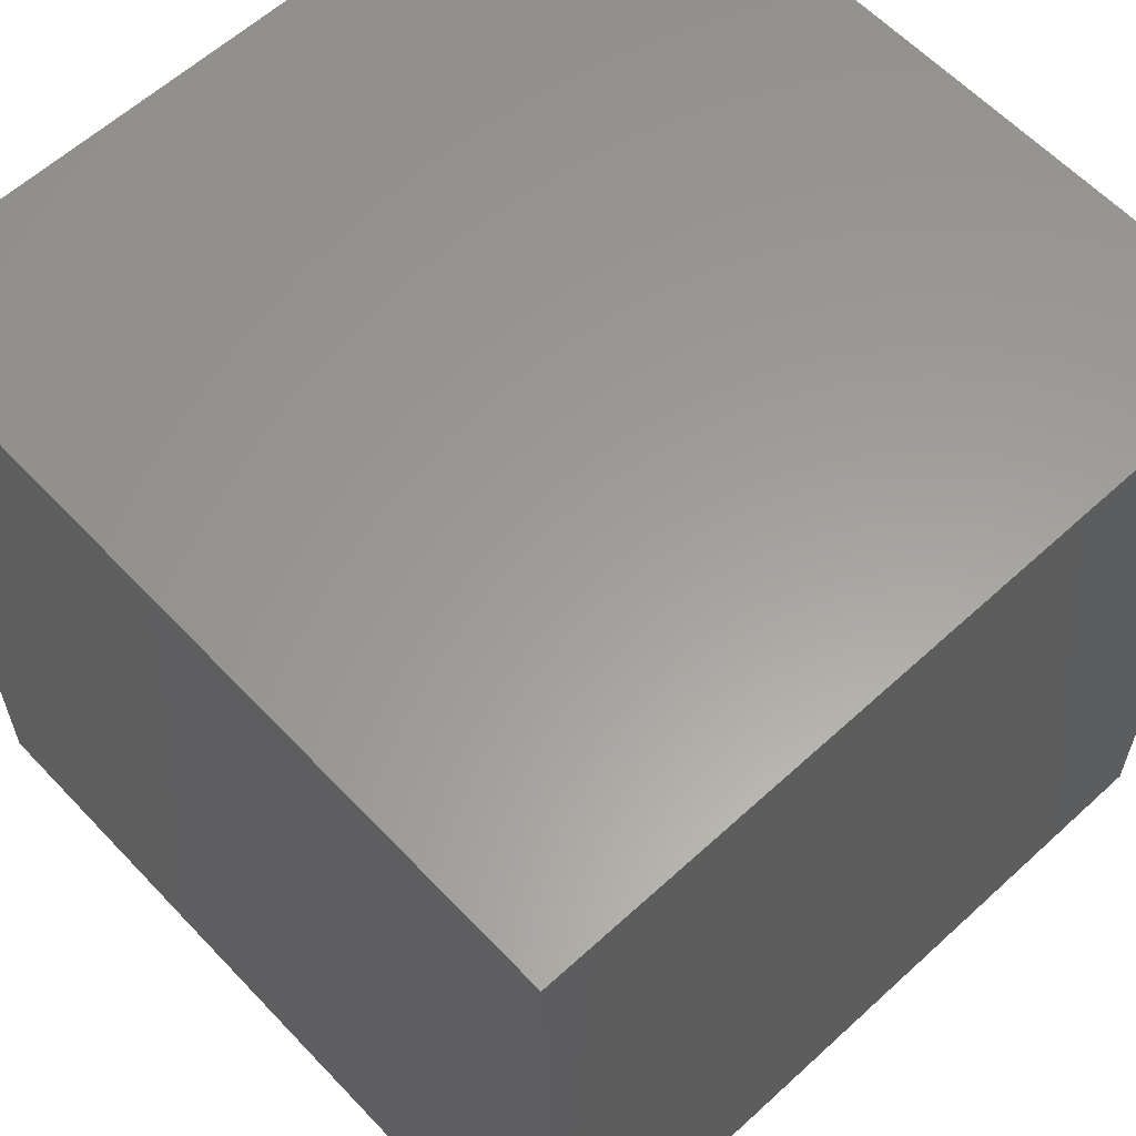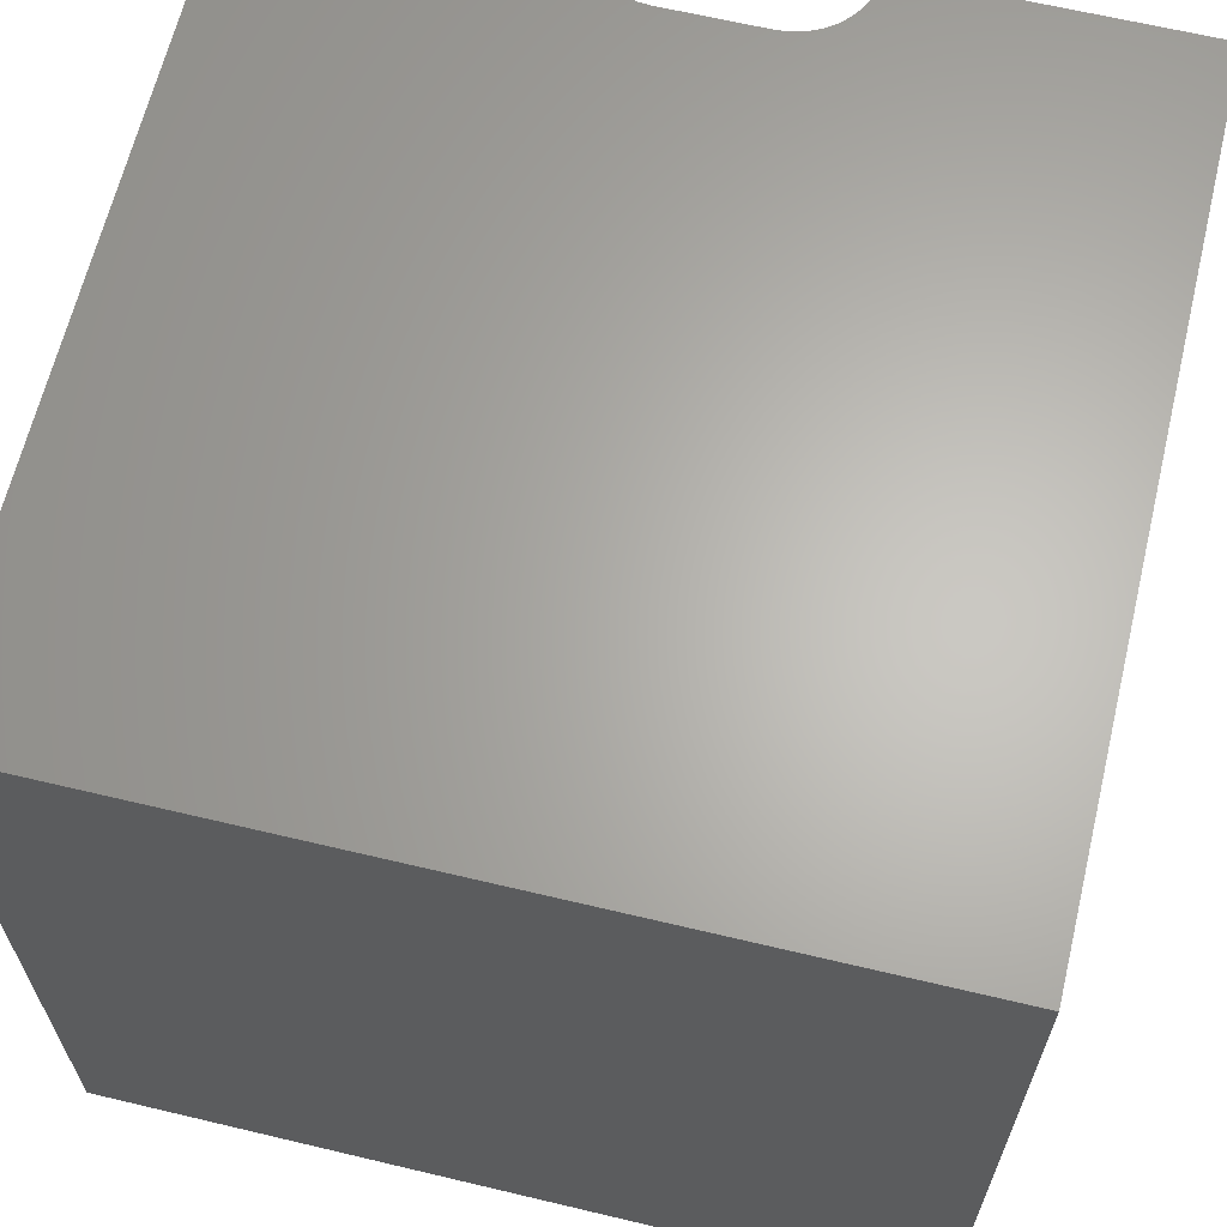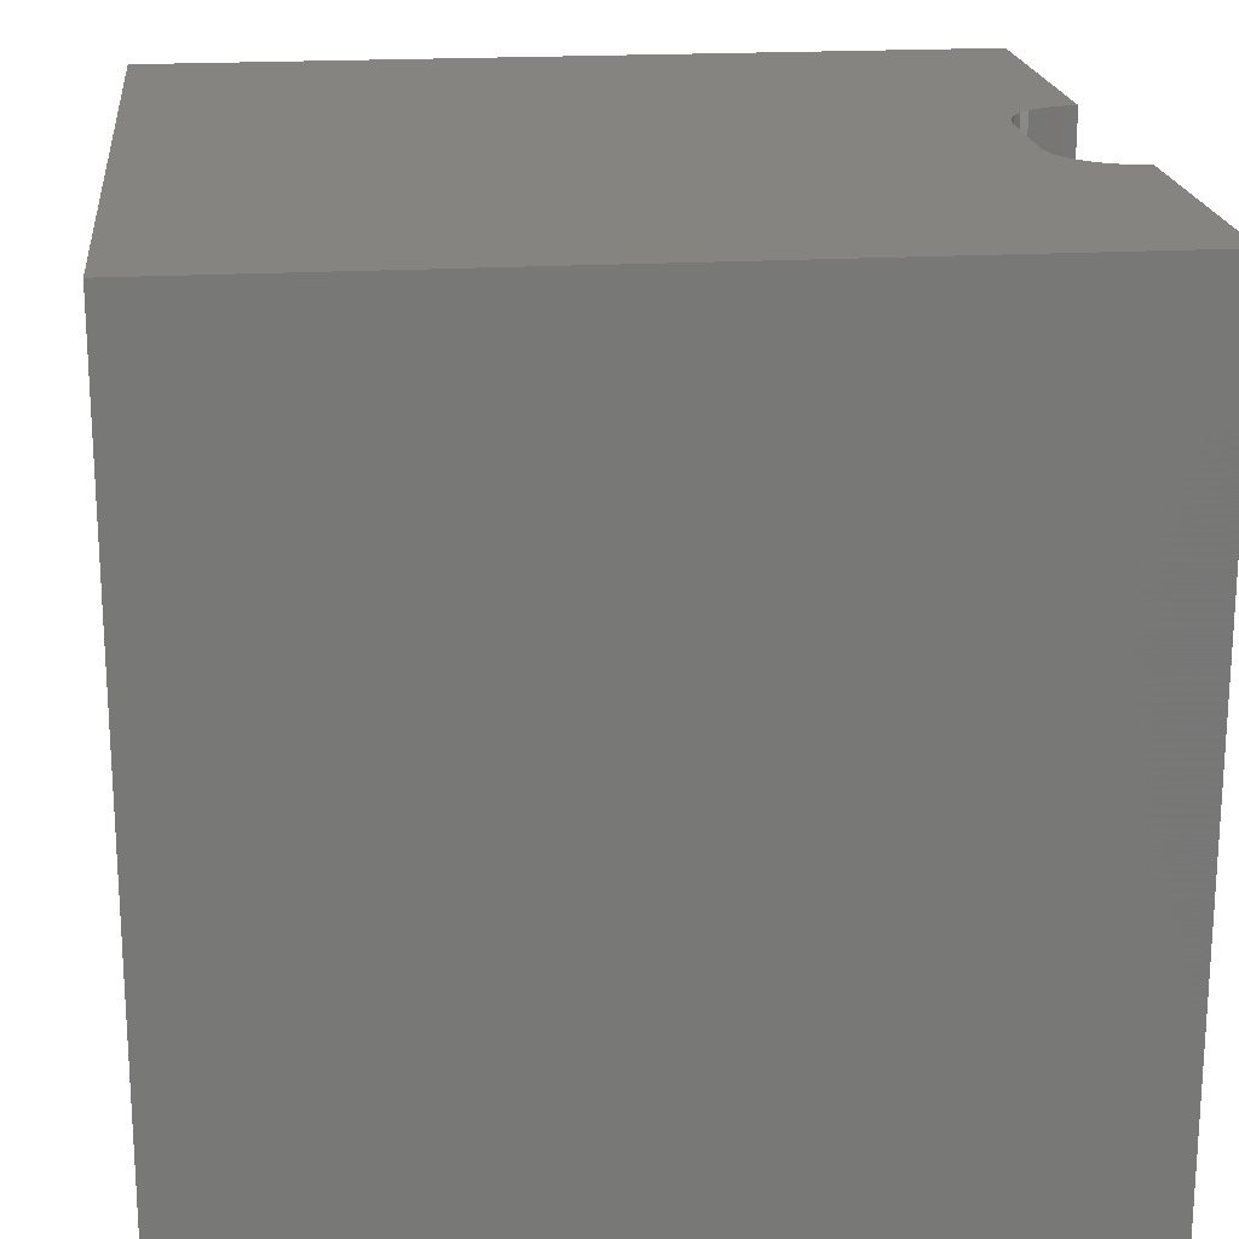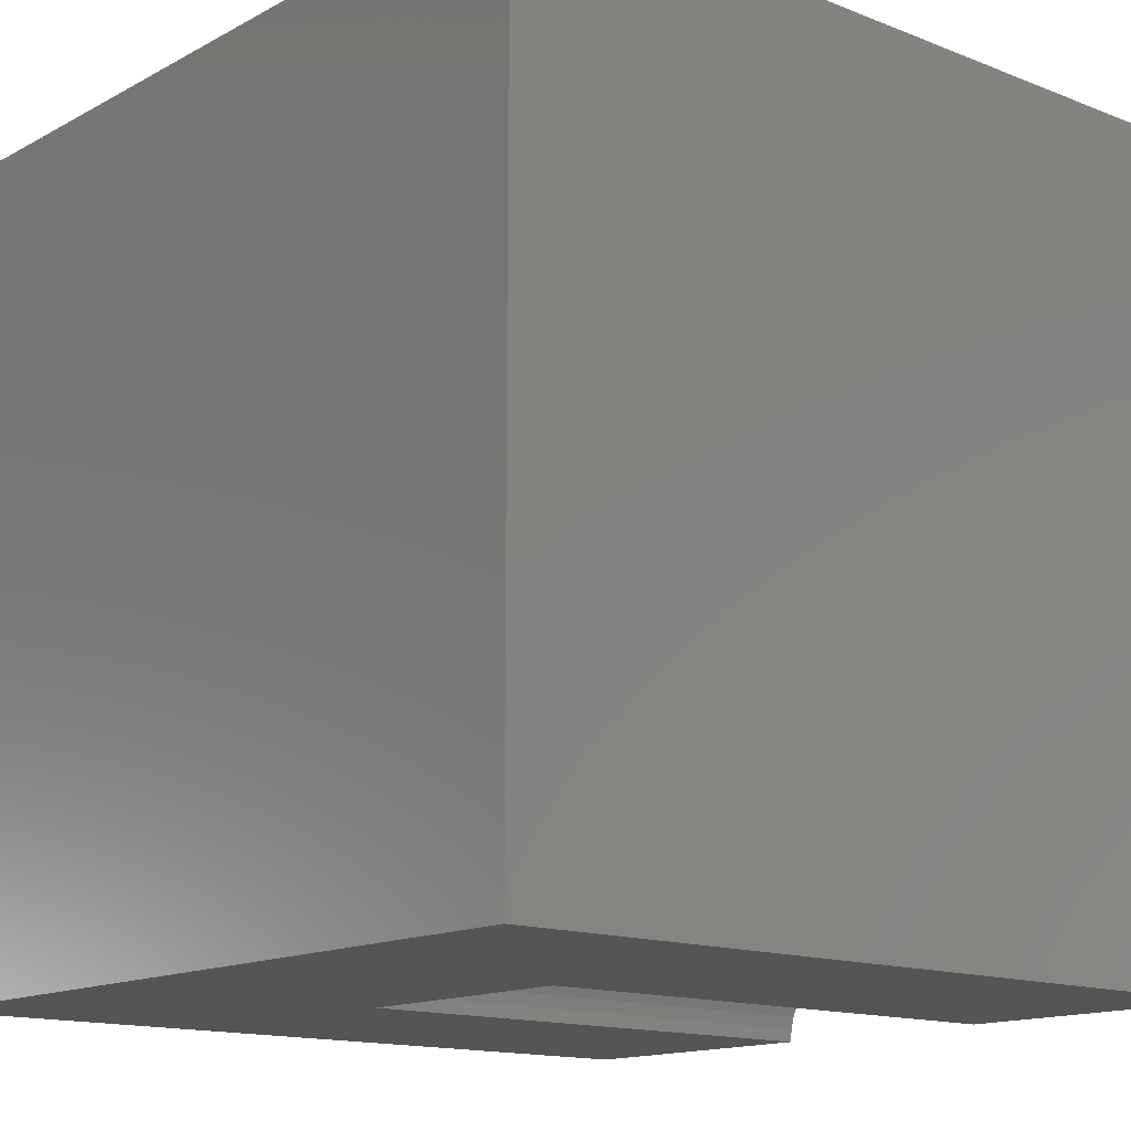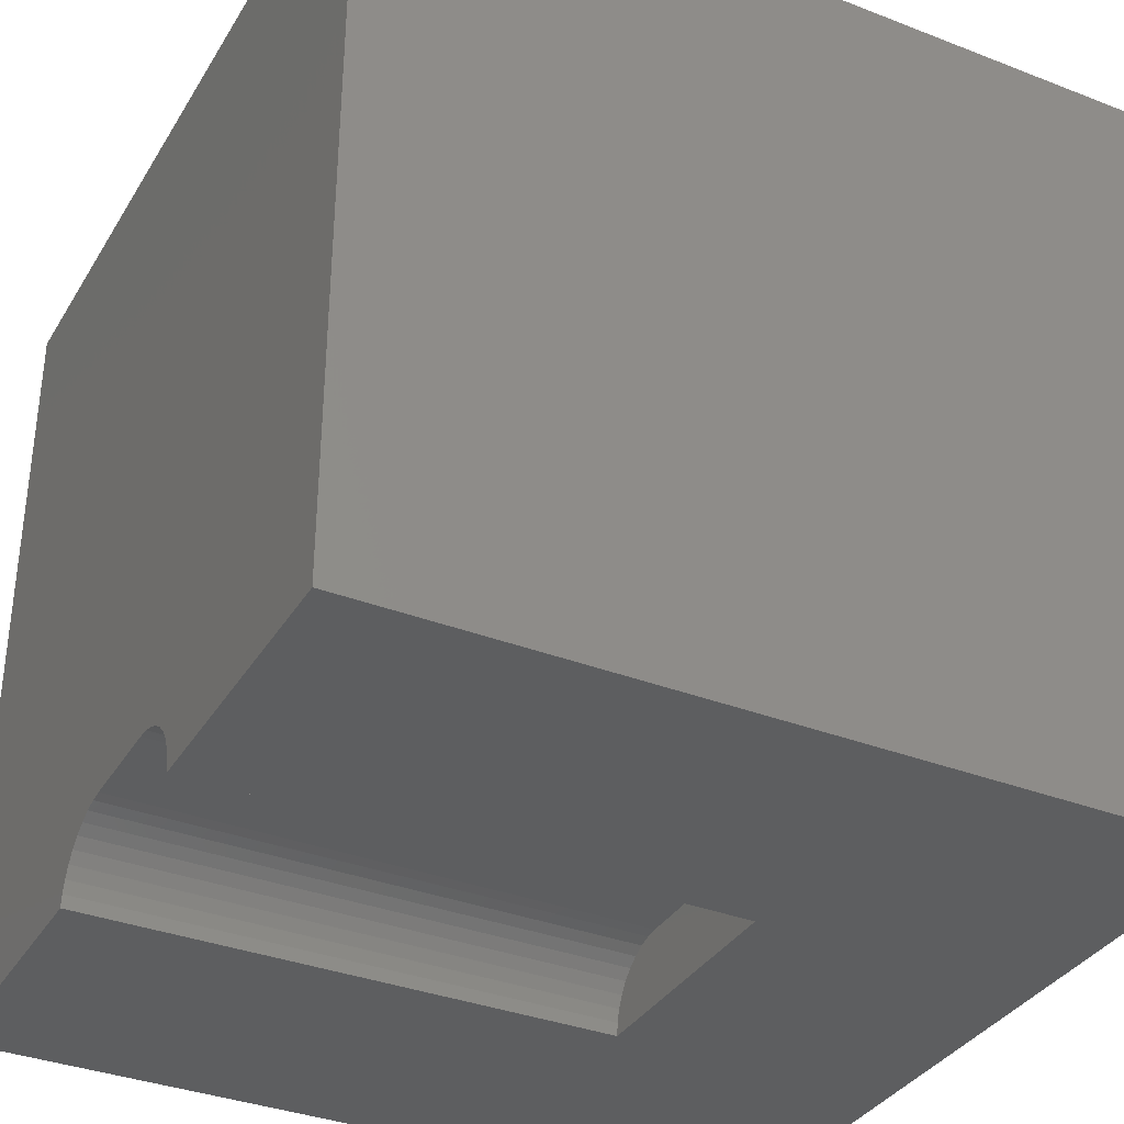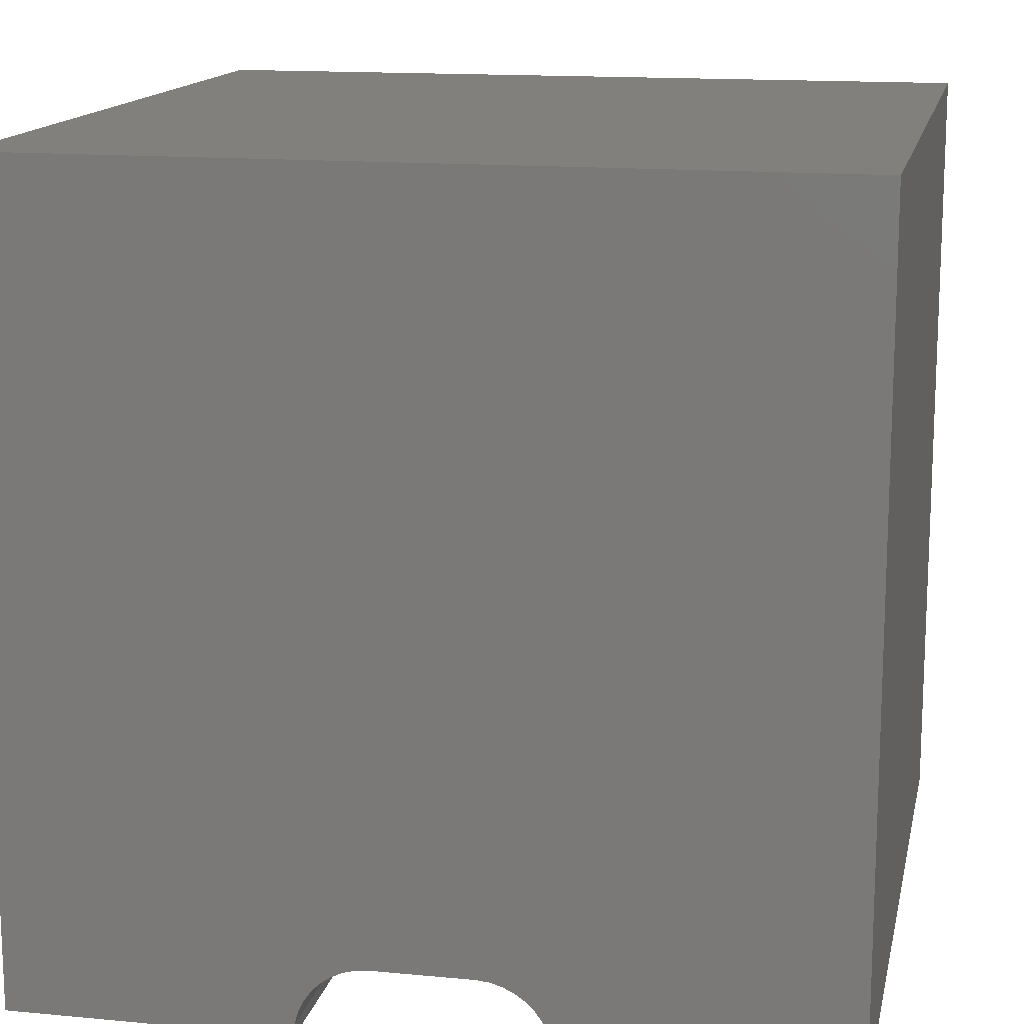
<metadata>
{"format":"stl","ext":"stl","renderer":"f3d","projection":"perspective","resolution":1024,"background":"white","views":[{"elev":60.5,"azim":136.9,"up":"+Y"},{"elev":64.6,"azim":-166.5,"up":"+Z"},{"elev":19.9,"azim":-96.1,"up":"+Z"},{"elev":-14.3,"azim":-130.7,"up":"+Y"},{"elev":-35.1,"azim":62.7,"up":"+Y"},{"elev":14.5,"azim":11.7,"up":"+Y"}]}
</metadata>
<code>
# stl→obj: 50 verts, 92 faces
v 0 10 10
v 0 10 0
v 0 0 10
v 0 0 0
v 6.508 0 10
v 10 0 10
v 6.494 0.1565 10
v 6.453 0.3082 10
v 3.492 0 10
v 3.506 0.1565 10
v 5.763 0.8873 10
v 5.915 0.8467 10
v 10 10 10
v 6.057 0.7803 10
v 4.085 0.8467 10
v 3.943 0.7803 10
v 3.814 0.6902 10
v 4.237 0.8873 10
v 4.394 0.901 10
v 5.606 0.901 10
v 6.186 0.6902 10
v 6.297 0.5792 10
v 6.387 0.4505 10
v 3.547 0.3082 10
v 3.613 0.4505 10
v 3.703 0.5792 10
v 10 10 0
v 10 0 0
v 3.492 0 3.535
v 6.508 0 3.535
v 4.394 0.901 3.535
v 4.237 0.8873 3.535
v 4.085 0.8467 3.535
v 3.943 0.7803 3.535
v 3.814 0.6902 3.535
v 3.703 0.5792 3.535
v 3.613 0.4505 3.535
v 3.547 0.3082 3.535
v 3.506 0.1565 3.535
v 3.492 1.103e-16 10
v 3.492 1.103e-16 3.535
v 5.606 0.901 3.535
v 6.494 0.1565 3.535
v 6.453 0.3082 3.535
v 6.387 0.4505 3.535
v 6.297 0.5792 3.535
v 6.186 0.6902 3.535
v 6.057 0.7803 3.535
v 5.915 0.8467 3.535
v 5.763 0.8873 3.535
f 1 2 3
f 3 2 4
f 5 6 7
f 7 6 8
f 3 9 10
f 11 12 13
f 13 12 14
f 15 1 16
f 16 1 17
f 15 18 1
f 1 18 19
f 1 19 13
f 13 19 20
f 13 20 11
f 14 21 13
f 13 21 22
f 13 22 6
f 6 22 23
f 6 23 8
f 10 24 3
f 3 24 25
f 3 25 1
f 1 25 26
f 1 26 17
f 27 13 28
f 28 13 6
f 2 27 4
f 4 27 28
f 13 27 1
f 1 27 2
f 9 3 29
f 29 3 4
f 29 4 30
f 30 4 28
f 30 28 5
f 5 28 6
f 31 19 18
f 31 18 32
f 32 18 15
f 32 15 33
f 33 15 16
f 33 16 34
f 34 16 17
f 34 17 35
f 35 17 26
f 35 26 36
f 36 26 25
f 36 25 37
f 37 25 24
f 37 24 38
f 38 24 10
f 38 10 39
f 39 10 40
f 39 40 41
f 31 42 19
f 19 42 20
f 30 5 7
f 30 7 43
f 43 7 8
f 43 8 44
f 44 8 23
f 44 23 45
f 45 23 22
f 45 22 46
f 46 22 21
f 46 21 47
f 47 21 14
f 47 14 48
f 48 14 12
f 48 12 49
f 49 12 11
f 49 11 50
f 50 11 20
f 50 20 42
f 29 30 42
f 42 30 43
f 43 44 42
f 42 44 45
f 42 45 46
f 46 47 42
f 42 47 48
f 42 48 50
f 50 48 49
f 42 31 29
f 29 31 32
f 29 32 33
f 33 34 29
f 29 34 35
f 29 35 36
f 36 37 29
f 29 37 38
f 29 38 39

</code>
